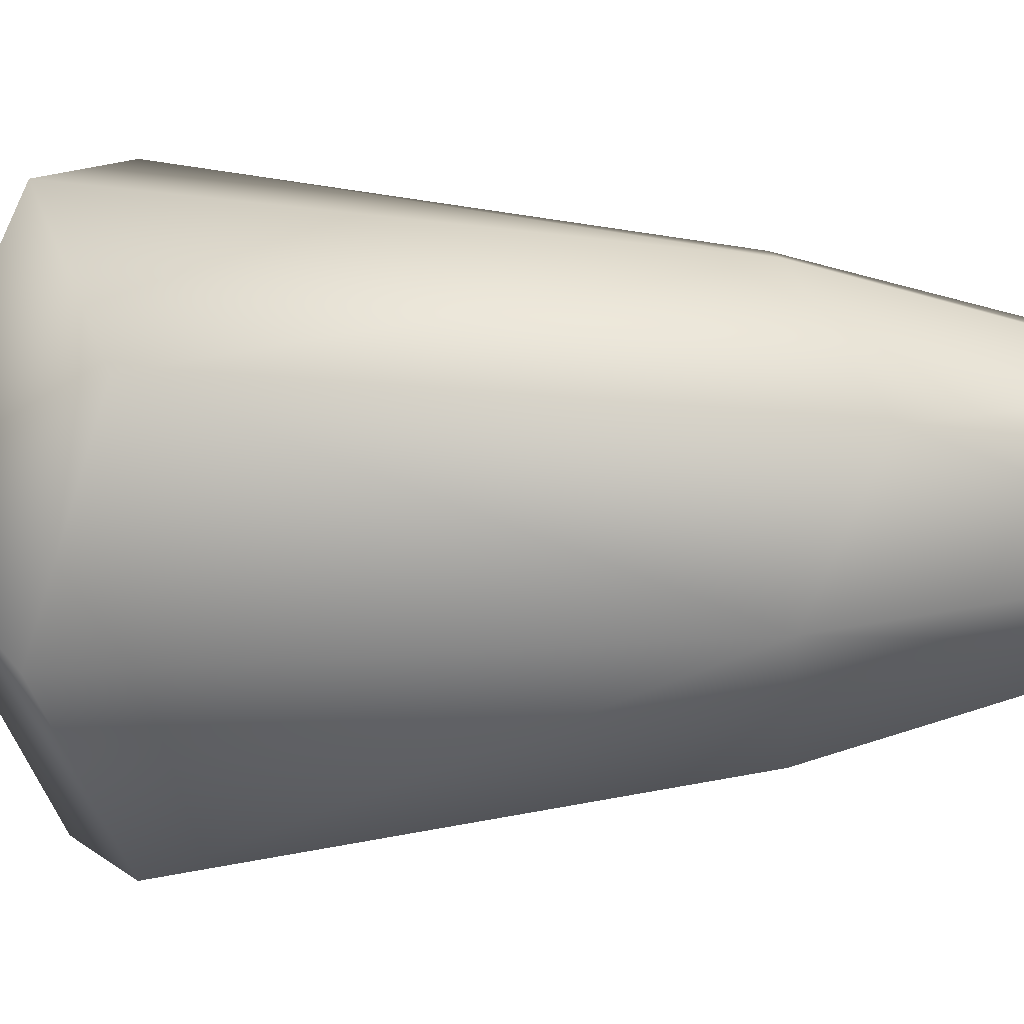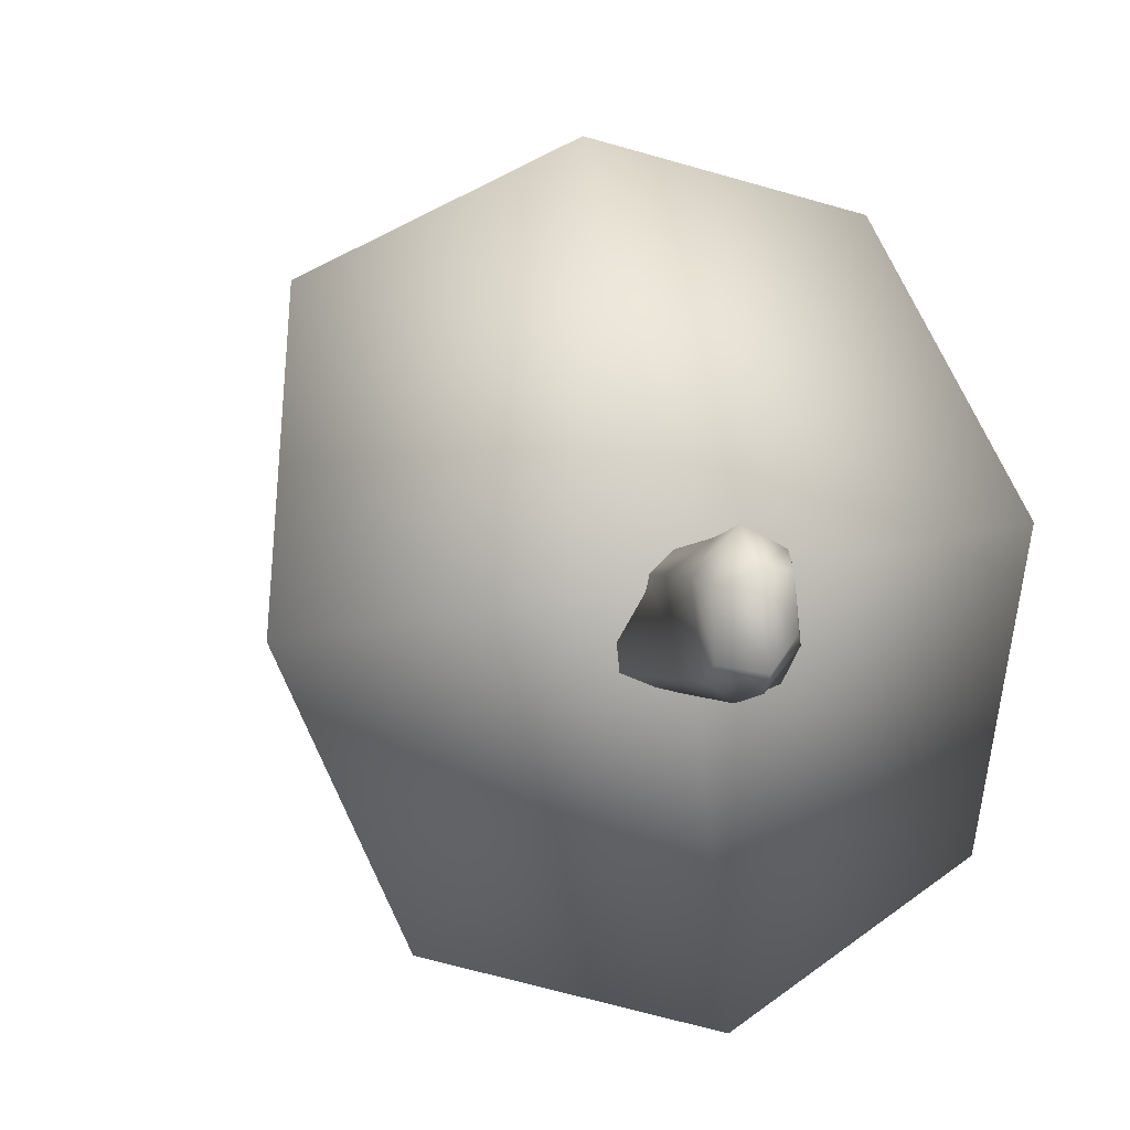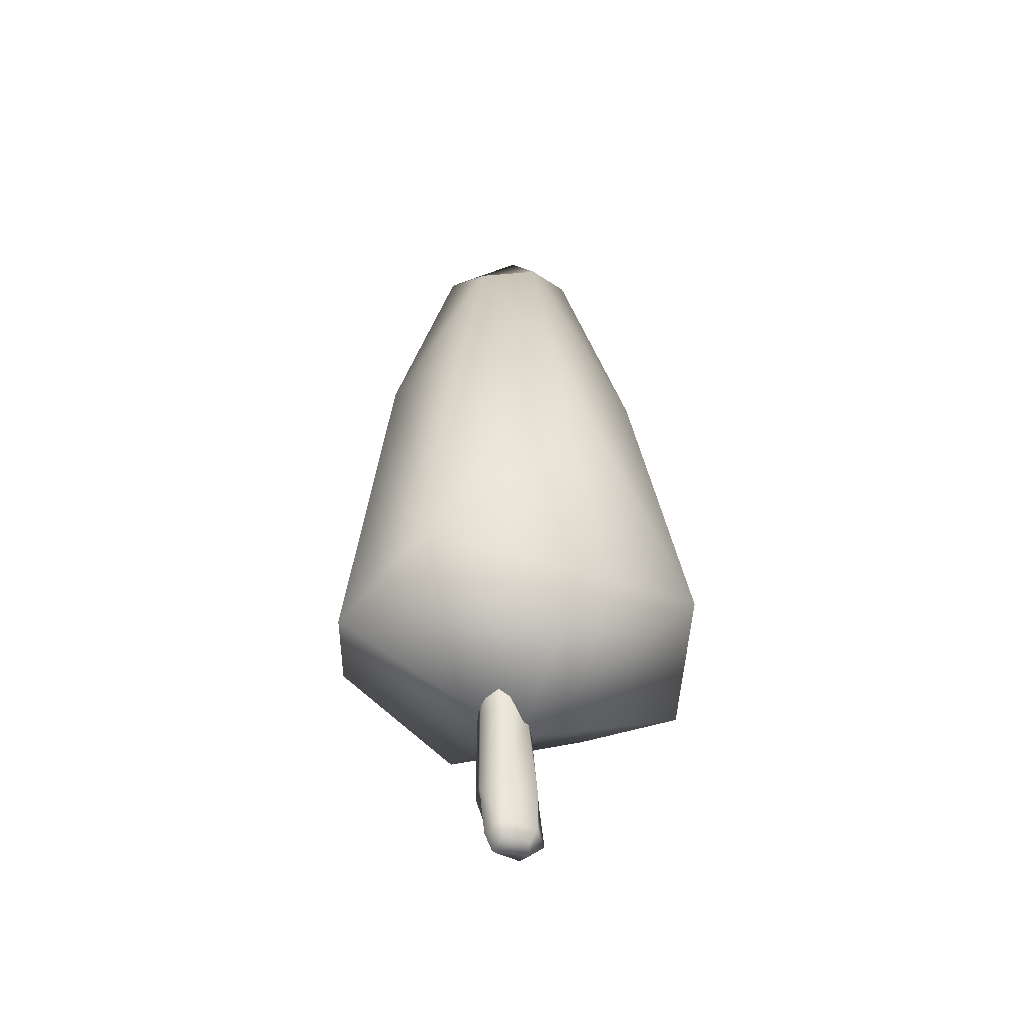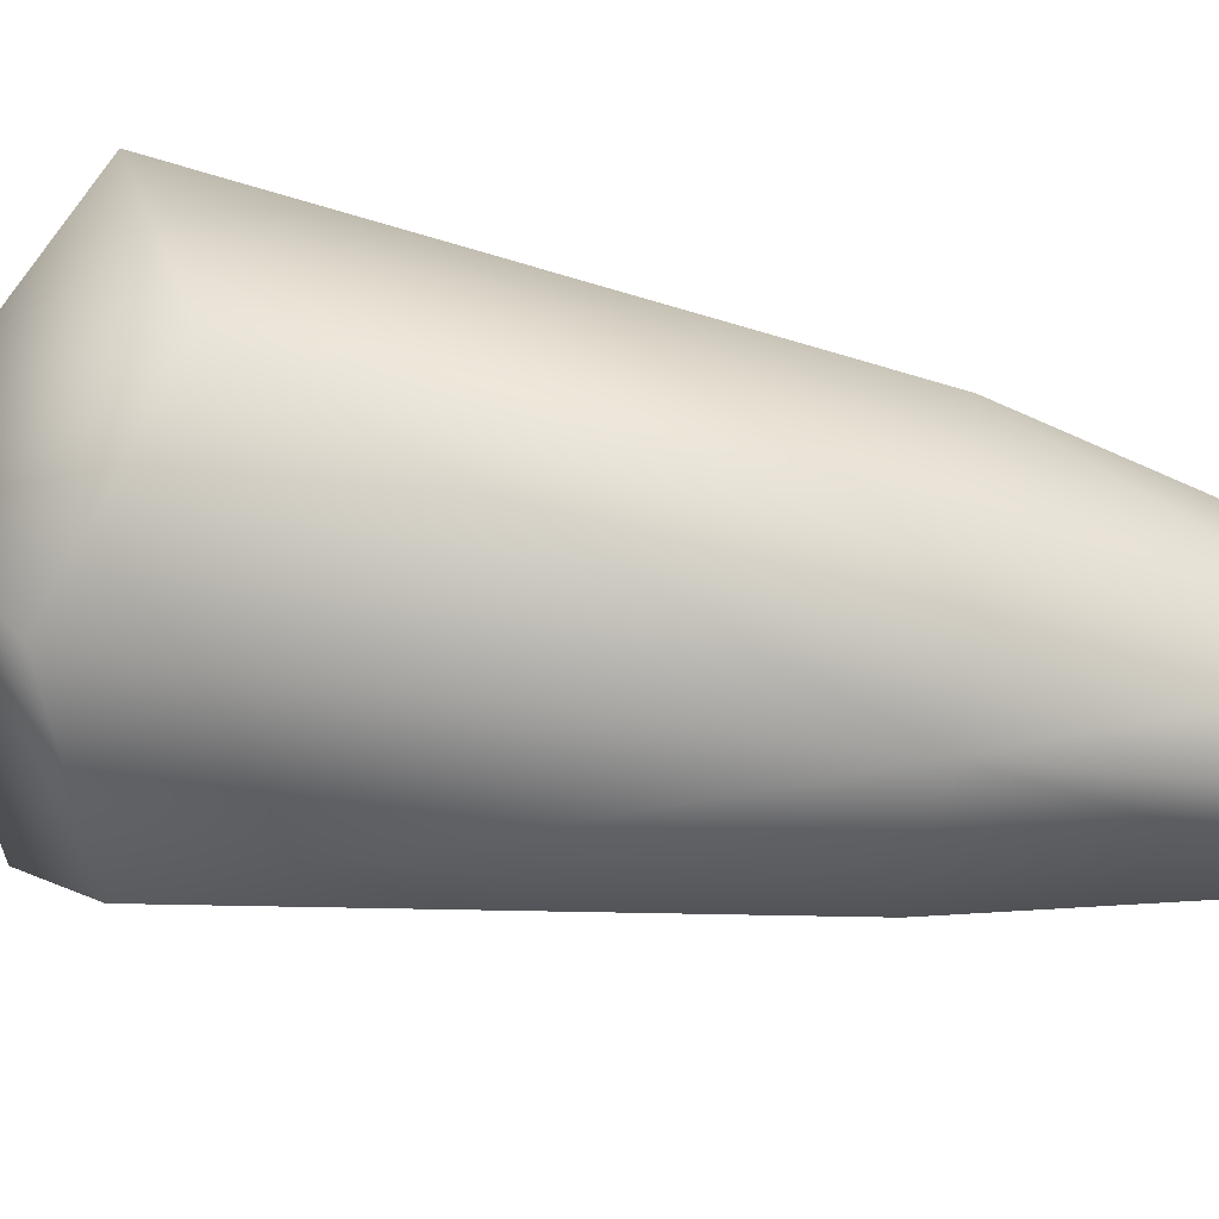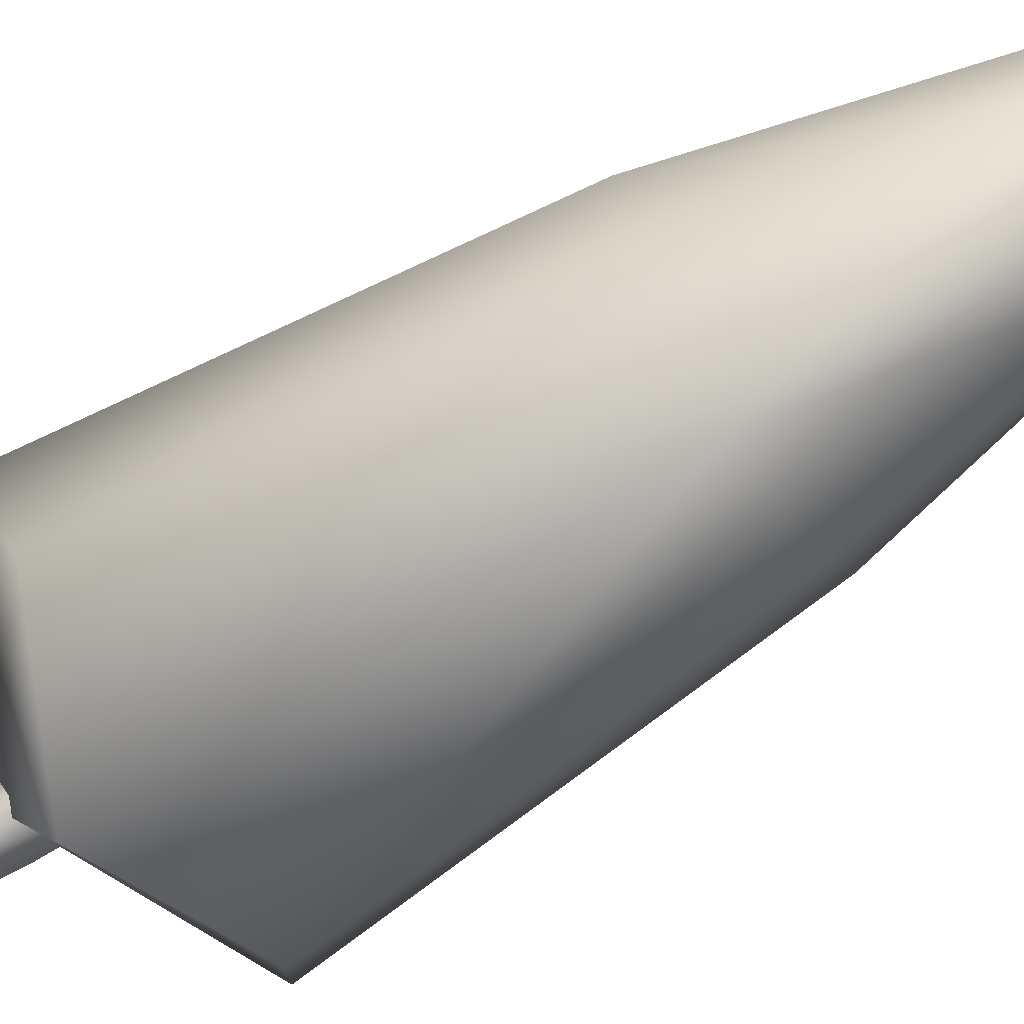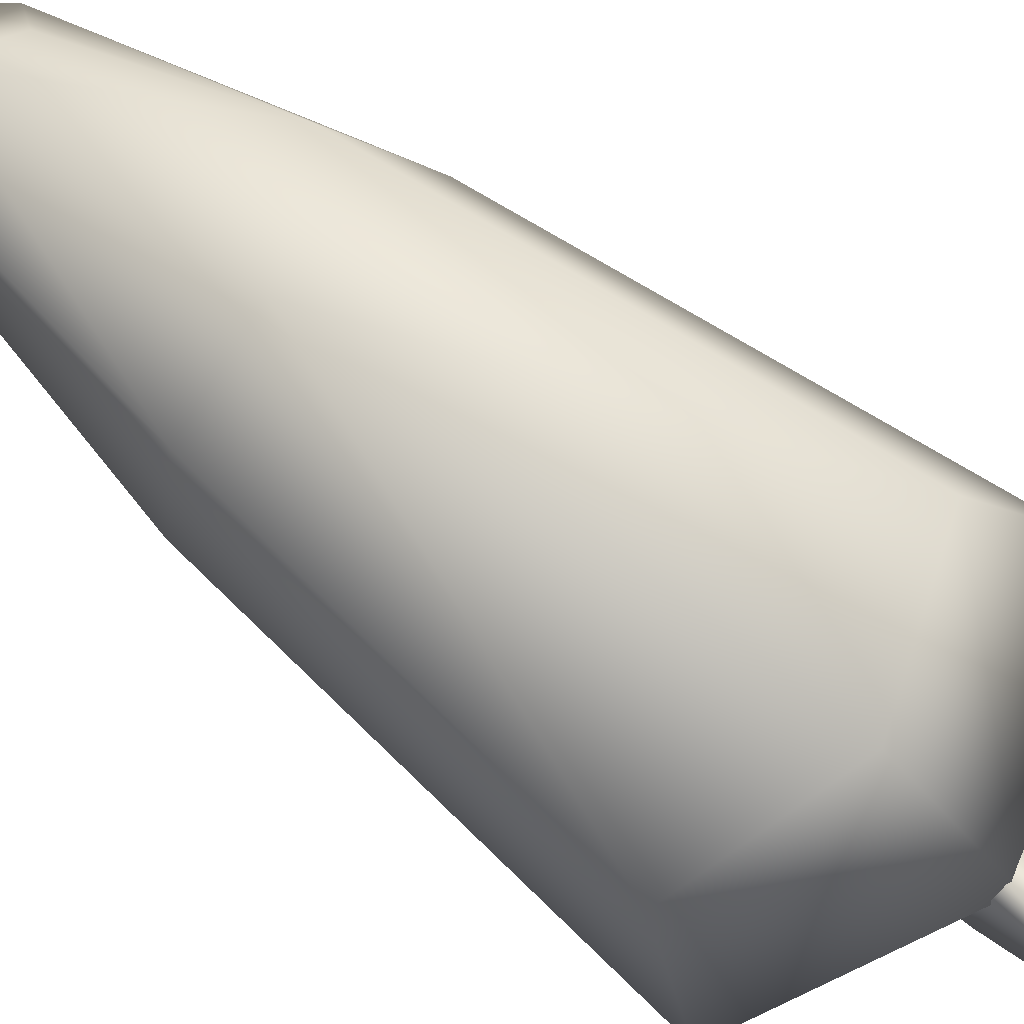
<metadata>
{"format":"obj","ext":"obj","renderer":"f3d","projection":"perspective","resolution":1024,"background":"white","views":[{"elev":35.9,"azim":88.3,"up":"+Z"},{"elev":2.3,"azim":-9.0,"up":"+Z"},{"elev":-46.4,"azim":-123.1,"up":"+Y"},{"elev":-64.7,"azim":79.5,"up":"+Z"},{"elev":-68.9,"azim":121.9,"up":"+Z"},{"elev":73.4,"azim":-52.4,"up":"+Z"}]}
</metadata>
<code>
v 258.2 160.8 69.59
v 258.4 174.3 70.44
v 255.6 174.3 69.87
v 255.9 164.1 70.77
v 256.3 160.8 70.51
v 257.4 160.2 68.76
v 257 174.3 70.65
v 258.1 169.4 68.04
v 256.4 169.4 70.52
v 257.4 164.1 67.85
v 258.5 164.2 68.27
v 255.9 169.3 68.3
v 257.4 174.3 67.66
v 259.1 174.3 67.93
v 255.6 172.2 70.11
v 256.9 164 71.58
v 258.2 164.1 71.18
v 258.2 169.4 70.73
v 255.9 161.6 70.8
v 257.1 160.5 70.99
v 258.1 160.8 70.98
v 256.3 160.8 68.94
v 256.1 164.2 68.48
v 256 174.3 67.91
v 257.5 161.2 68.26
v 258.4 161.6 69.29
v 257.2 169.3 67.72
v 257.4 172.3 67.87
v 258.4 172.3 68.7
v 257 172.3 70.79
v 257 169.4 71.11
v 258.1 172.4 70.16
v 257 161.5 71.96
v 258.1 161.5 71.41
v 256.2 161.5 68.57
v 256 172.2 67.93
v 266.1 176.6 62.97
v 259.2 173.9 58.95
v 251.7 176.6 60.69
v 263.6 196.1 64.84
v 258.9 196.1 61.51
v 253.4 196.1 63.34
v 260.9 208.7 67.18
v 258.3 210.7 65.36
v 255.1 208.8 66.05
v 261.1 210.5 70.46
v 257.3 215.8 70.05
v 253.8 210.5 69.61
v 259.8 208.6 73.47
v 256.8 210.4 73.95
v 254.4 211.1 72.57
v 261.9 199 76.18
v 256.2 196.1 78.32
v 251.5 196.1 75.59
v 263.3 176.6 79.29
v 255.6 173.9 81.07
v 248.7 176.6 77.59
v 266.9 173.8 71.57
v 257.2 168.8 70.37
v 247.8 173.8 68.77
v 250.4 196 69.25
v 264.7 196.1 70.71
f 6 22 25
f 25 22 35
f 23 10 35
f 35 10 25
f 6 25 1
f 1 25 26
f 25 10 26
f 26 10 11
f 10 23 27
f 27 23 12
f 36 24 28
f 28 24 13
f 12 36 27
f 27 36 28
f 27 28 8
f 8 28 29
f 28 13 29
f 29 13 14
f 10 27 11
f 11 27 8
f 3 15 7
f 7 15 30
f 15 9 30
f 30 9 31
f 9 4 31
f 31 4 16
f 16 17 31
f 31 17 18
f 2 7 32
f 32 7 30
f 31 18 30
f 30 18 32
f 5 20 19
f 19 20 33
f 4 19 16
f 16 19 33
f 17 16 34
f 34 16 33
f 33 20 34
f 34 20 21
f 20 5 6
f 6 5 22
f 21 20 1
f 1 20 6
f 5 19 22
f 22 19 35
f 19 4 35
f 35 4 23
f 9 15 12
f 12 15 36
f 15 3 36
f 36 3 24
f 4 9 23
f 23 9 12
f 11 17 26
f 26 17 34
f 34 21 26
f 26 21 1
f 17 11 18
f 18 11 8
f 14 2 29
f 29 2 32
f 32 18 29
f 29 18 8
f 38 41 37
f 37 41 40
f 38 39 41
f 41 39 42
f 40 41 43
f 43 41 44
f 42 45 41
f 41 45 44
f 43 44 46
f 46 44 47
f 45 48 44
f 44 48 47
f 47 50 46
f 46 50 49
f 47 48 50
f 50 48 51
f 49 50 52
f 52 50 53
f 51 54 50
f 50 54 53
f 52 53 55
f 55 53 56
f 54 57 53
f 53 57 56
f 56 59 55
f 55 59 58
f 56 57 59
f 59 57 60
f 58 59 37
f 37 59 38
f 60 39 59
f 59 39 38
f 60 57 61
f 61 57 54
f 60 61 39
f 39 61 42
f 61 54 48
f 48 54 51
f 42 61 45
f 45 61 48
f 58 62 55
f 55 62 52
f 58 37 62
f 62 37 40
f 62 46 52
f 52 46 49
f 40 43 62
f 62 43 46

</code>
